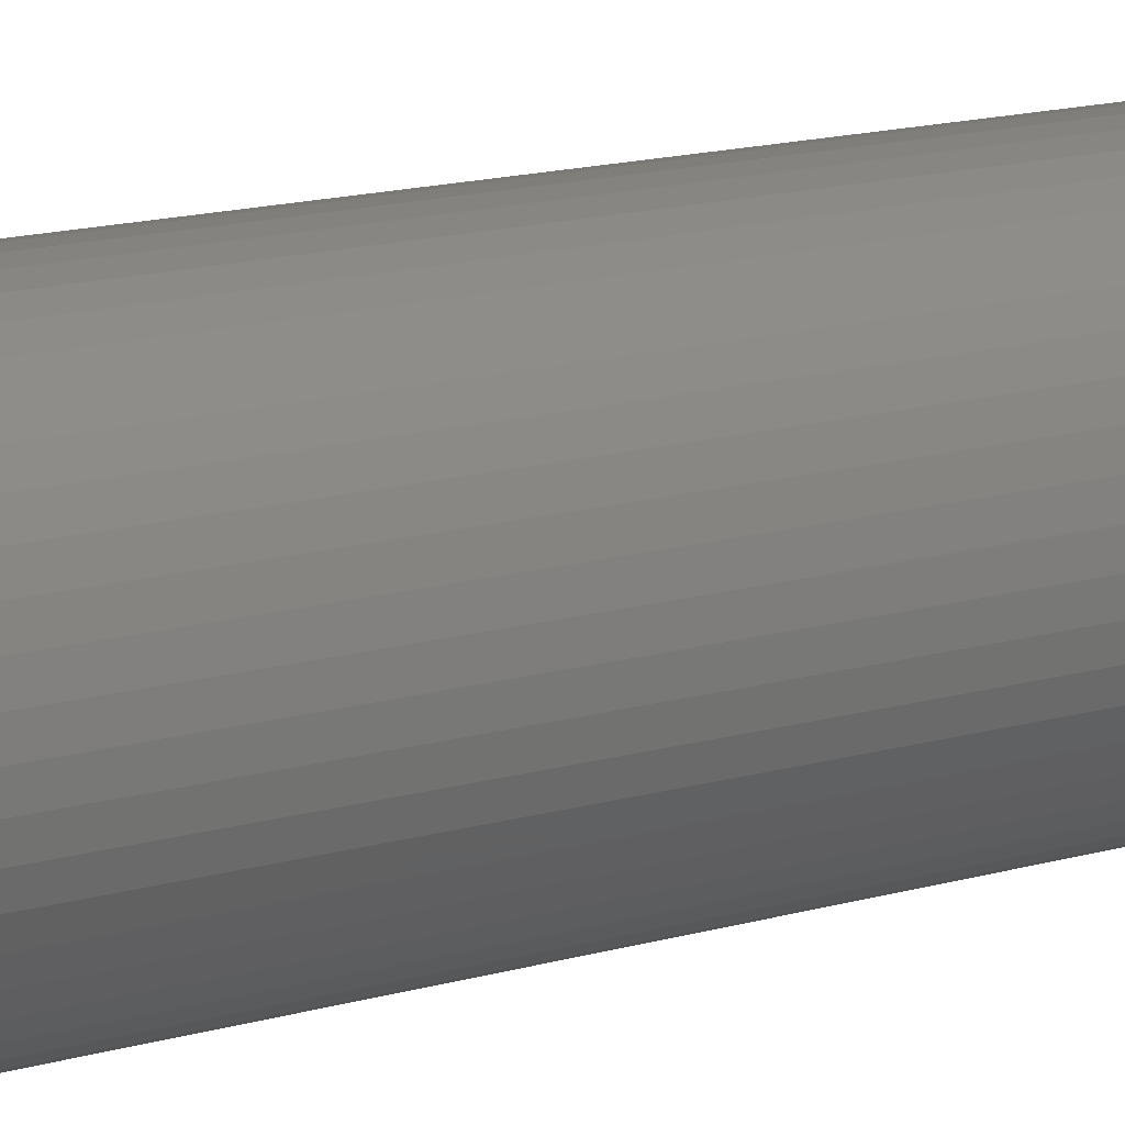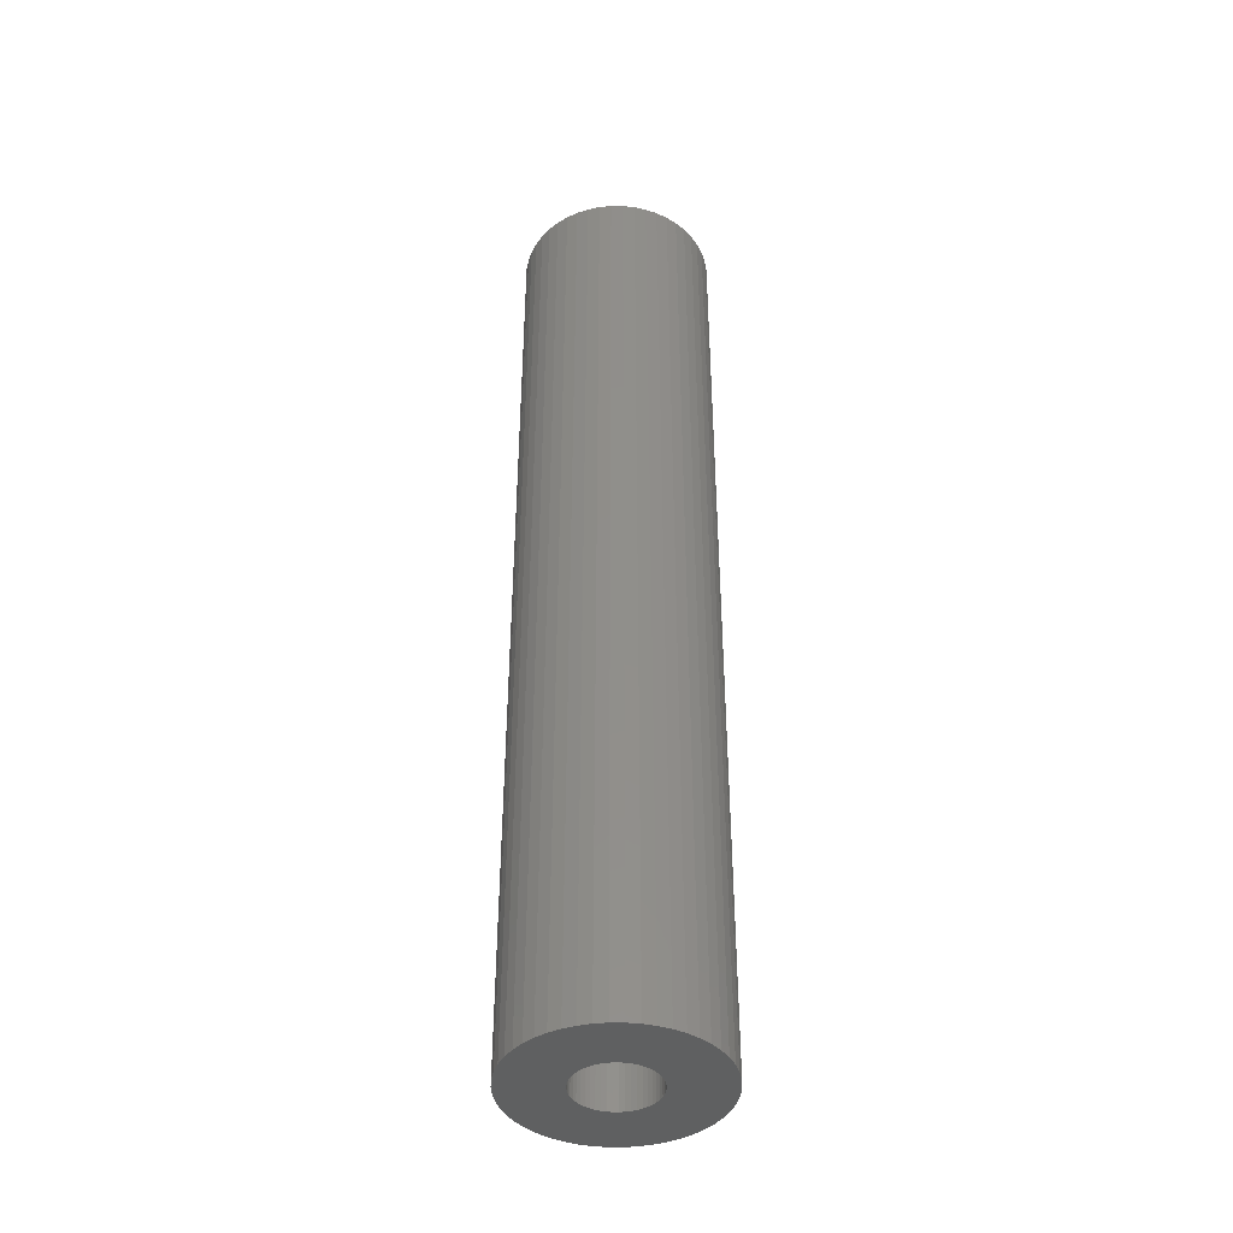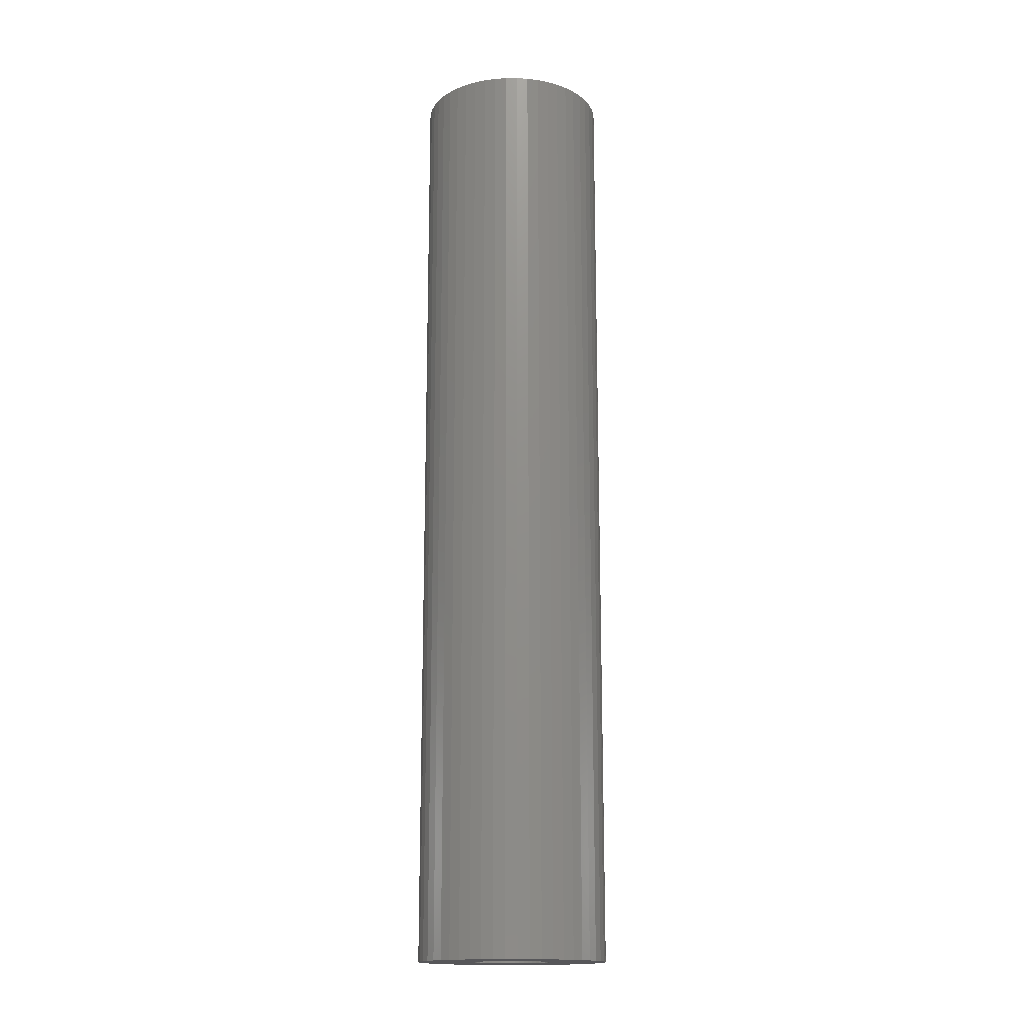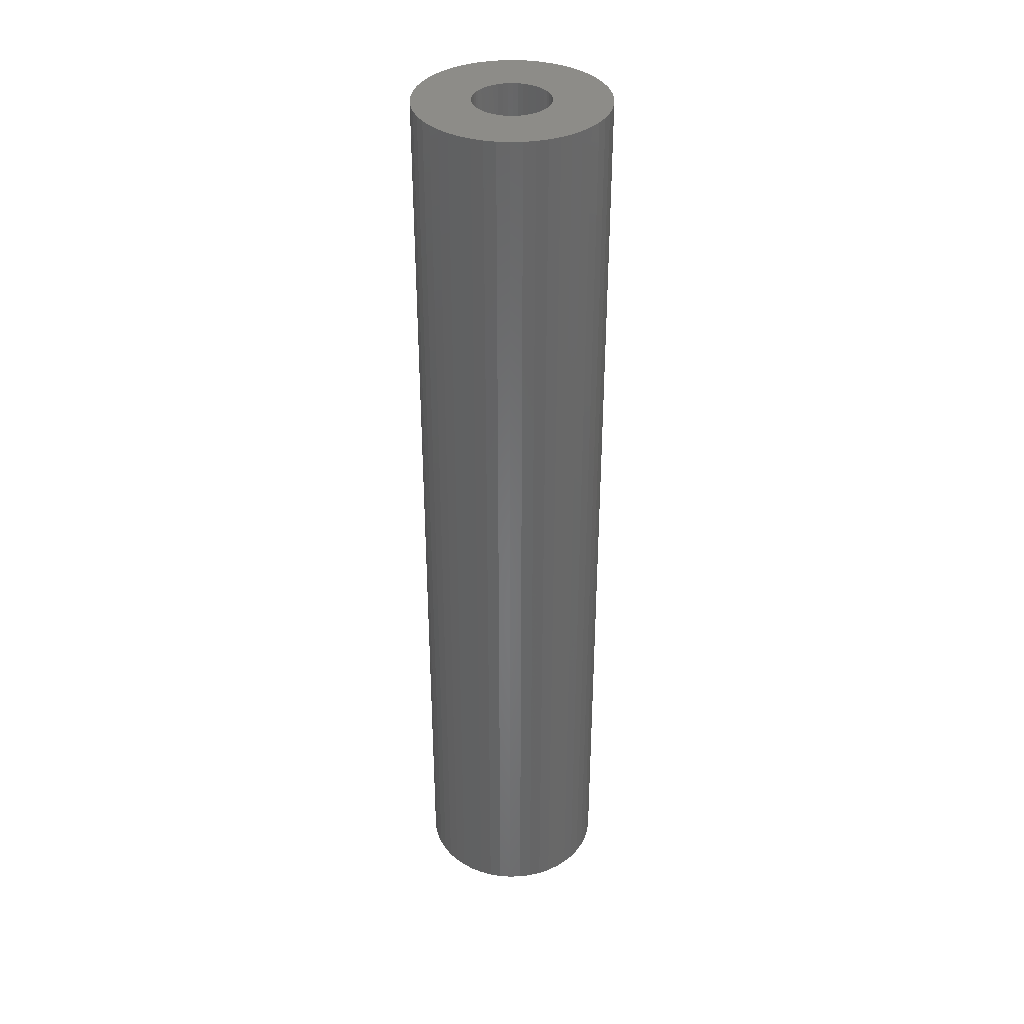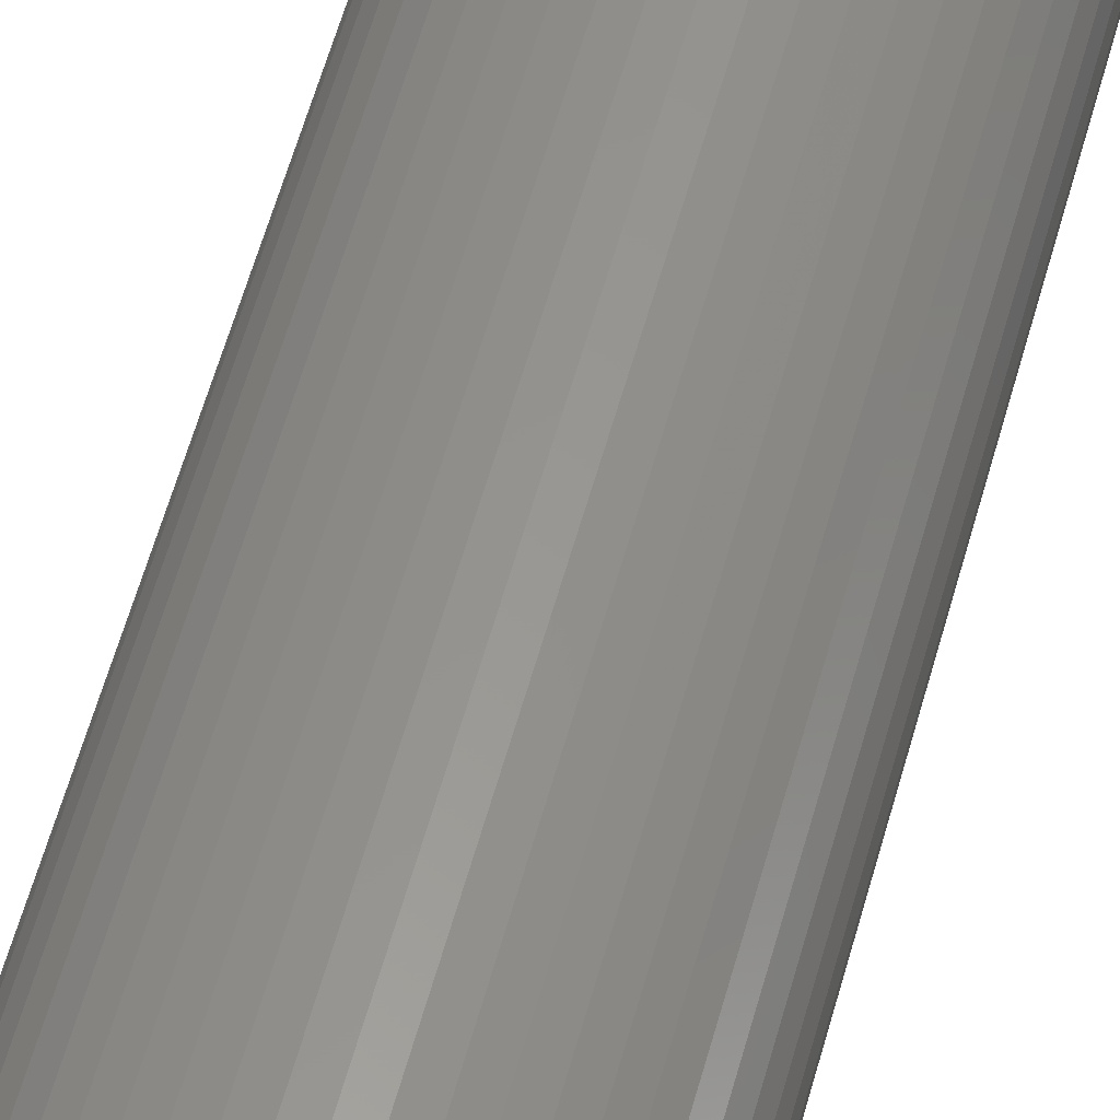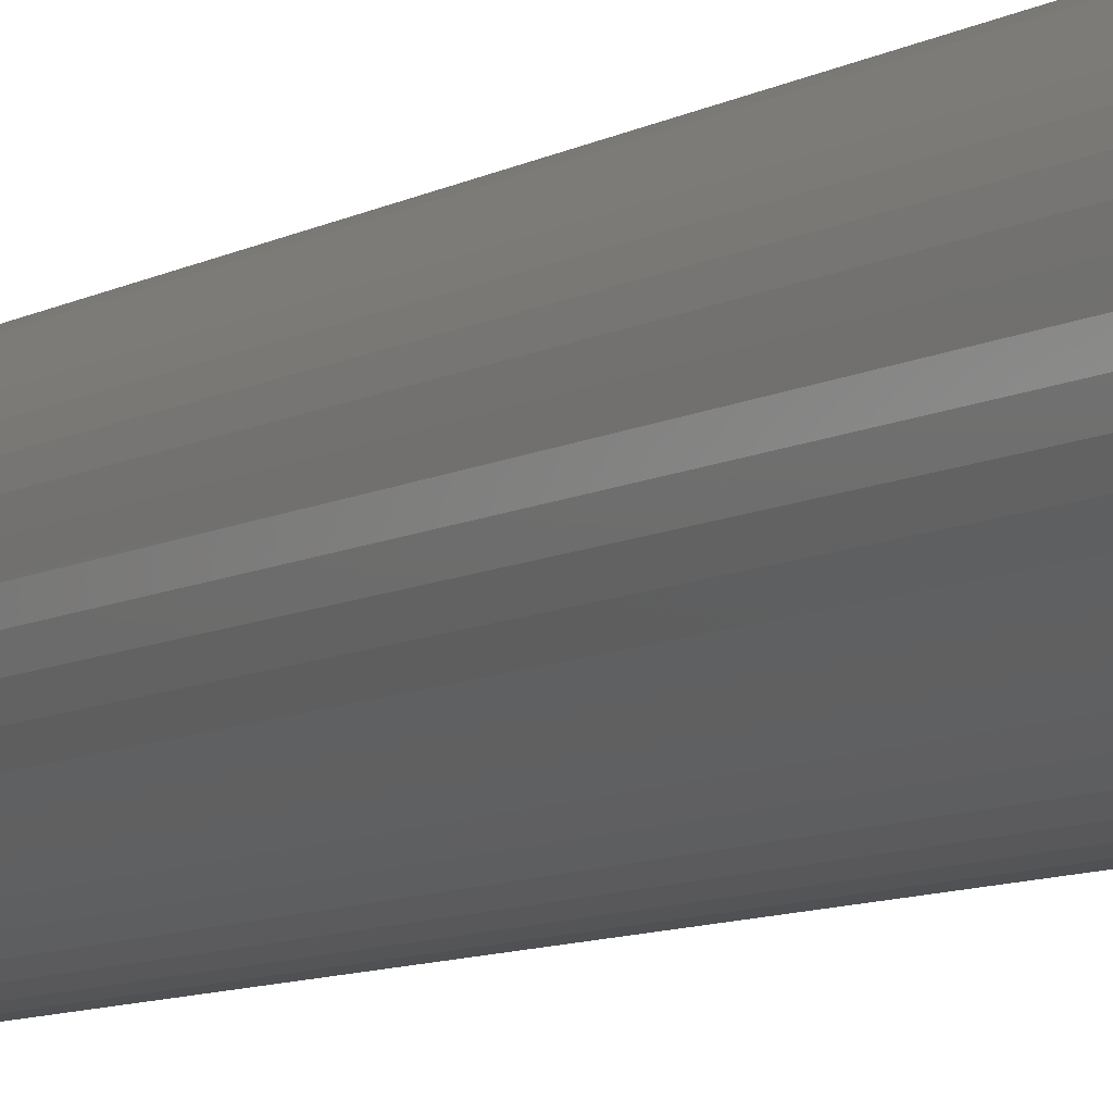
<metadata>
{"format":"stl","ext":"stl","renderer":"f3d","projection":"perspective","resolution":1024,"background":"white","views":[{"elev":11.7,"azim":51.5,"up":"+Y"},{"elev":-41.5,"azim":-173.1,"up":"+Z"},{"elev":-16.2,"azim":-172.4,"up":"+Z"},{"elev":36.2,"azim":12.1,"up":"+Z"},{"elev":56.9,"azim":-164.9,"up":"+Y"},{"elev":-7.6,"azim":149.0,"up":"+Y"}]}
</metadata>
<code>
# stl→obj: 200 verts, 400 faces
v 4.5 0 22.5
v 4.465 0.564 -22.5
v 4.465 0.564 22.5
v 4.5 0 -22.5
v -4.5 0 -22.5
v -4.465 0.564 22.5
v -4.465 0.564 -22.5
v -4.5 0 22.5
v 0.2826 4.491 -22.5
v -0.2826 4.491 22.5
v 0.2826 4.491 22.5
v -0.2826 4.491 -22.5
v -0.2826 -4.491 -22.5
v 0.2826 -4.491 22.5
v -0.2826 -4.491 22.5
v 0.2826 -4.491 -22.5
v 3.28 3.08 -22.5
v 2.868 3.467 22.5
v 3.28 3.08 22.5
v 2.868 3.467 -22.5
v -2.868 3.467 -22.5
v -3.28 3.08 22.5
v -2.868 3.467 22.5
v -3.28 3.08 -22.5
v -1.391 4.28 -22.5
v -1.916 4.072 22.5
v -1.391 4.28 22.5
v -1.916 4.072 -22.5
v 4.184 -1.657 22.5
v 4.359 -1.119 -22.5
v 4.359 -1.119 22.5
v 4.184 -1.657 -22.5
v 4.184 1.657 22.5
v 3.943 2.168 -22.5
v 3.943 2.168 22.5
v 4.184 1.657 -22.5
v 4.359 1.119 -22.5
v 4.359 1.119 22.5
v 1.916 4.072 -22.5
v 1.391 4.28 22.5
v 1.916 4.072 22.5
v 1.391 4.28 -22.5
v 0.8432 4.42 22.5
v 0.8432 4.42 -22.5
v 2.411 3.799 22.5
v 2.411 3.799 -22.5
v -4.184 1.657 -22.5
v -3.943 2.168 22.5
v -3.943 2.168 -22.5
v -4.184 1.657 22.5
v -4.359 1.119 -22.5
v -4.359 1.119 22.5
v -2.411 3.799 22.5
v -2.411 3.799 -22.5
v -0.8432 4.42 -22.5
v -0.8432 4.42 22.5
v 1.391 -4.28 -22.5
v 1.916 -4.072 22.5
v 1.391 -4.28 22.5
v 1.916 -4.072 -22.5
v 3.641 2.645 22.5
v 3.641 2.645 -22.5
v -3.641 2.645 22.5
v -3.641 2.645 -22.5
v 1.8 0 22.5
v 1.786 0.2256 22.5
v 4.465 -0.564 22.5
v 1.743 0.4476 22.5
v 1.786 -0.2256 22.5
v 1.674 0.6626 22.5
v 1.577 0.8672 22.5
v 1.743 -0.4476 22.5
v 1.456 1.058 22.5
v 1.312 1.232 22.5
v 1.674 -0.6626 22.5
v 1.147 1.387 22.5
v 3.943 -2.168 22.5
v 0.9645 1.52 22.5
v 1.577 -0.8672 22.5
v 3.641 -2.645 22.5
v 0.7664 1.629 22.5
v 0.5562 1.712 22.5
v 0.3373 1.768 22.5
v 0.113 1.796 22.5
v -0.113 1.796 22.5
v -0.3373 1.768 22.5
v -0.5562 1.712 22.5
v -0.7664 1.629 22.5
v -0.9645 1.52 22.5
v -1.147 1.387 22.5
v -1.312 1.232 22.5
v -1.456 1.058 22.5
v -1.577 0.8672 22.5
v 1.456 -1.058 22.5
v 3.28 -3.08 22.5
v 1.312 -1.232 22.5
v 2.868 -3.467 22.5
v 1.147 -1.387 22.5
v 2.411 -3.799 22.5
v 0.9645 -1.52 22.5
v 0.7664 -1.629 22.5
v 0.5562 -1.712 22.5
v 0.8432 -4.42 22.5
v 0.3373 -1.768 22.5
v 0.113 -1.796 22.5
v -0.113 -1.796 22.5
v -0.3373 -1.768 22.5
v -0.8432 -4.42 22.5
v -0.5562 -1.712 22.5
v -1.391 -4.28 22.5
v -0.7664 -1.629 22.5
v -1.916 -4.072 22.5
v -0.9645 -1.52 22.5
v -2.411 -3.799 22.5
v -1.147 -1.387 22.5
v -2.868 -3.467 22.5
v -1.312 -1.232 22.5
v -3.28 -3.08 22.5
v -1.456 -1.058 22.5
v -3.641 -2.645 22.5
v -1.577 -0.8672 22.5
v -3.943 -2.168 22.5
v -1.674 -0.6626 22.5
v -4.184 -1.657 22.5
v -1.743 -0.4476 22.5
v -4.359 -1.119 22.5
v -1.786 -0.2256 22.5
v -4.465 -0.564 22.5
v -1.8 0 22.5
v -1.674 0.6626 22.5
v -1.743 0.4476 22.5
v -1.786 0.2256 22.5
v 4.465 -0.564 -22.5
v 3.943 -2.168 -22.5
v 3.641 -2.645 -22.5
v -3.28 -3.08 -22.5
v -2.868 -3.467 -22.5
v -3.943 -2.168 -22.5
v -4.184 -1.657 -22.5
v -3.641 -2.645 -22.5
v 1.8 0 -22.5
v 1.786 -0.2256 -22.5
v 1.743 -0.4476 -22.5
v 1.786 0.2256 -22.5
v 1.674 -0.6626 -22.5
v 1.577 -0.8672 -22.5
v 1.743 0.4476 -22.5
v 1.456 -1.058 -22.5
v 3.28 -3.08 -22.5
v 1.312 -1.232 -22.5
v 2.868 -3.467 -22.5
v 1.674 0.6626 -22.5
v 1.147 -1.387 -22.5
v 2.411 -3.799 -22.5
v 0.9645 -1.52 -22.5
v 1.577 0.8672 -22.5
v 0.7664 -1.629 -22.5
v 0.5562 -1.712 -22.5
v 0.8432 -4.42 -22.5
v 0.3373 -1.768 -22.5
v 0.113 -1.796 -22.5
v -0.113 -1.796 -22.5
v -0.3373 -1.768 -22.5
v -0.8432 -4.42 -22.5
v -0.5562 -1.712 -22.5
v -1.391 -4.28 -22.5
v -0.7664 -1.629 -22.5
v -1.916 -4.072 -22.5
v -0.9645 -1.52 -22.5
v -2.411 -3.799 -22.5
v -1.147 -1.387 -22.5
v -1.312 -1.232 -22.5
v -1.456 -1.058 -22.5
v -1.577 -0.8672 -22.5
v 1.456 1.058 -22.5
v 1.312 1.232 -22.5
v 1.147 1.387 -22.5
v 0.9645 1.52 -22.5
v 0.7664 1.629 -22.5
v 0.5562 1.712 -22.5
v 0.3373 1.768 -22.5
v 0.113 1.796 -22.5
v -0.113 1.796 -22.5
v -0.3373 1.768 -22.5
v -0.5562 1.712 -22.5
v -0.7664 1.629 -22.5
v -0.9645 1.52 -22.5
v -1.147 1.387 -22.5
v -1.312 1.232 -22.5
v -1.456 1.058 -22.5
v -1.577 0.8672 -22.5
v -1.674 0.6626 -22.5
v -1.743 0.4476 -22.5
v -1.786 0.2256 -22.5
v -1.8 0 -22.5
v -1.674 -0.6626 -22.5
v -1.743 -0.4476 -22.5
v -4.359 -1.119 -22.5
v -1.786 -0.2256 -22.5
v -4.465 -0.564 -22.5
f 1 2 3
f 2 1 4
f 5 6 7
f 6 5 8
f 9 10 11
f 10 9 12
f 13 14 15
f 14 13 16
f 17 18 19
f 18 17 20
f 21 22 23
f 22 21 24
f 25 26 27
f 26 25 28
f 29 30 31
f 30 29 32
f 33 34 35
f 34 33 36
f 3 37 38
f 37 3 2
f 39 40 41
f 40 39 42
f 42 43 40
f 43 42 44
f 20 45 18
f 45 20 46
f 47 48 49
f 48 47 50
f 51 50 47
f 50 51 52
f 28 53 26
f 53 28 54
f 55 27 56
f 27 55 25
f 57 58 59
f 58 57 60
f 38 36 33
f 36 38 37
f 61 17 19
f 17 61 62
f 35 62 61
f 62 35 34
f 44 11 43
f 11 44 9
f 46 41 45
f 41 46 39
f 49 63 64
f 63 49 48
f 64 22 24
f 22 64 63
f 7 52 51
f 52 7 6
f 65 1 3
f 66 3 38
f 1 65 67
f 68 38 33
f 69 67 65
f 70 33 35
f 67 69 31
f 71 35 61
f 72 31 69
f 73 61 19
f 31 72 29
f 74 19 18
f 75 29 72
f 76 18 45
f 29 75 77
f 78 45 41
f 79 77 75
f 77 79 80
f 3 66 65
f 38 68 66
f 33 70 68
f 35 71 70
f 61 73 71
f 81 41 40
f 19 74 73
f 18 76 74
f 45 78 76
f 82 40 43
f 41 81 78
f 40 82 81
f 43 83 82
f 11 83 43
f 11 84 83
f 11 85 84
f 10 85 11
f 10 86 85
f 56 86 10
f 86 56 87
f 27 87 56
f 87 27 88
f 26 88 27
f 88 26 89
f 53 89 26
f 89 53 90
f 23 90 53
f 90 23 91
f 22 91 23
f 91 22 92
f 92 63 93
f 63 92 22
f 94 80 79
f 80 94 95
f 96 95 94
f 95 96 97
f 98 97 96
f 97 98 99
f 100 99 98
f 99 100 58
f 101 58 100
f 58 101 59
f 102 59 101
f 59 102 103
f 104 103 102
f 104 14 103
f 105 14 104
f 106 14 105
f 106 15 14
f 107 15 106
f 108 107 109
f 110 109 111
f 107 108 15
f 112 111 113
f 114 113 115
f 116 115 117
f 109 110 108
f 118 117 119
f 120 119 121
f 122 121 123
f 124 123 125
f 126 125 127
f 111 112 110
f 128 127 129
f 48 93 63
f 93 48 130
f 113 114 112
f 50 130 48
f 115 116 114
f 130 50 131
f 117 118 116
f 52 131 50
f 119 120 118
f 131 52 132
f 121 122 120
f 6 132 52
f 123 124 122
f 132 6 129
f 125 126 124
f 8 129 6
f 127 128 126
f 129 8 128
f 54 23 53
f 23 54 21
f 12 56 10
f 56 12 55
f 67 4 1
f 4 67 133
f 80 134 77
f 134 80 135
f 31 133 67
f 133 31 30
f 136 116 118
f 116 136 137
f 138 124 139
f 124 138 122
f 140 122 138
f 122 140 120
f 141 4 133
f 142 133 30
f 4 141 2
f 143 30 32
f 144 2 141
f 145 32 134
f 2 144 37
f 146 134 135
f 147 37 144
f 148 135 149
f 37 147 36
f 150 149 151
f 152 36 147
f 153 151 154
f 36 152 34
f 155 154 60
f 156 34 152
f 34 156 62
f 133 142 141
f 30 143 142
f 32 145 143
f 134 146 145
f 135 148 146
f 157 60 57
f 149 150 148
f 151 153 150
f 154 155 153
f 158 57 159
f 60 157 155
f 57 158 157
f 159 160 158
f 16 160 159
f 16 161 160
f 16 162 161
f 13 162 16
f 13 163 162
f 164 163 13
f 163 164 165
f 166 165 164
f 165 166 167
f 168 167 166
f 167 168 169
f 170 169 168
f 169 170 171
f 137 171 170
f 171 137 172
f 136 172 137
f 172 136 173
f 173 140 174
f 140 173 136
f 175 62 156
f 62 175 17
f 176 17 175
f 17 176 20
f 177 20 176
f 20 177 46
f 178 46 177
f 46 178 39
f 179 39 178
f 39 179 42
f 180 42 179
f 42 180 44
f 181 44 180
f 181 9 44
f 182 9 181
f 183 9 182
f 183 12 9
f 184 12 183
f 55 184 185
f 25 185 186
f 184 55 12
f 28 186 187
f 54 187 188
f 21 188 189
f 185 25 55
f 24 189 190
f 64 190 191
f 49 191 192
f 47 192 193
f 51 193 194
f 186 28 25
f 7 194 195
f 138 174 140
f 174 138 196
f 187 54 28
f 139 196 138
f 188 21 54
f 196 139 197
f 189 24 21
f 198 197 139
f 190 64 24
f 197 198 199
f 191 49 64
f 200 199 198
f 192 47 49
f 199 200 195
f 193 51 47
f 5 195 200
f 194 7 51
f 195 5 7
f 16 103 14
f 103 16 159
f 154 97 99
f 97 154 151
f 77 32 29
f 32 77 134
f 166 108 110
f 108 166 164
f 136 120 140
f 120 136 118
f 139 126 198
f 126 139 124
f 95 135 80
f 135 95 149
f 60 99 58
f 99 60 154
f 164 15 108
f 15 164 13
f 168 110 112
f 110 168 166
f 198 128 200
f 128 198 126
f 200 8 5
f 8 200 128
f 151 95 97
f 95 151 149
f 159 59 103
f 59 159 57
f 170 112 114
f 112 170 168
f 137 114 116
f 114 137 170
f 141 66 144
f 66 141 65
f 129 194 132
f 194 129 195
f 183 84 85
f 84 183 182
f 161 106 105
f 106 161 162
f 177 74 76
f 74 177 176
f 189 90 91
f 90 189 188
f 186 87 88
f 87 186 185
f 152 71 156
f 71 152 70
f 144 68 147
f 68 144 66
f 180 81 82
f 81 180 179
f 181 82 83
f 82 181 180
f 178 76 78
f 76 178 177
f 130 191 93
f 191 130 192
f 131 192 130
f 192 131 193
f 185 86 87
f 86 185 184
f 160 105 104
f 105 160 161
f 157 102 101
f 102 157 158
f 147 70 152
f 70 147 68
f 175 74 176
f 74 175 73
f 156 73 175
f 73 156 71
f 182 83 84
f 83 182 181
f 179 78 81
f 78 179 178
f 93 190 92
f 190 93 191
f 92 189 91
f 189 92 190
f 132 193 131
f 193 132 194
f 187 88 89
f 88 187 186
f 188 89 90
f 89 188 187
f 184 85 86
f 85 184 183
f 142 65 141
f 65 142 69
f 155 101 100
f 101 155 157
f 150 98 96
f 98 150 153
f 143 69 142
f 69 143 72
f 146 75 145
f 75 146 79
f 150 94 148
f 94 150 96
f 163 109 107
f 109 163 165
f 117 173 119
f 173 117 172
f 123 197 125
f 197 123 196
f 158 104 102
f 104 158 160
f 153 100 98
f 100 153 155
f 145 72 143
f 72 145 75
f 148 79 146
f 79 148 94
f 162 107 106
f 107 162 163
f 165 111 109
f 111 165 167
f 169 115 113
f 115 169 171
f 171 117 115
f 117 171 172
f 125 199 127
f 199 125 197
f 127 195 129
f 195 127 199
f 167 113 111
f 113 167 169
f 119 174 121
f 174 119 173
f 121 196 123
f 196 121 174

</code>
